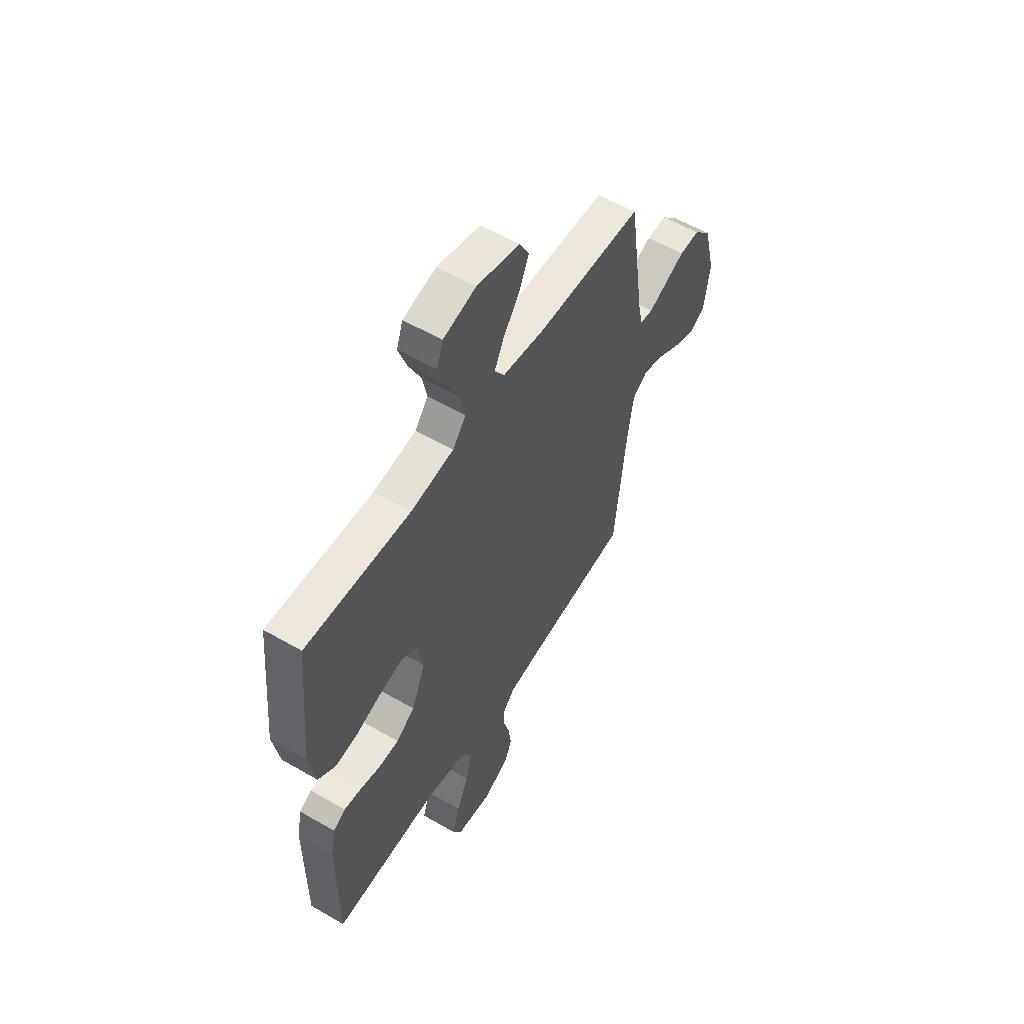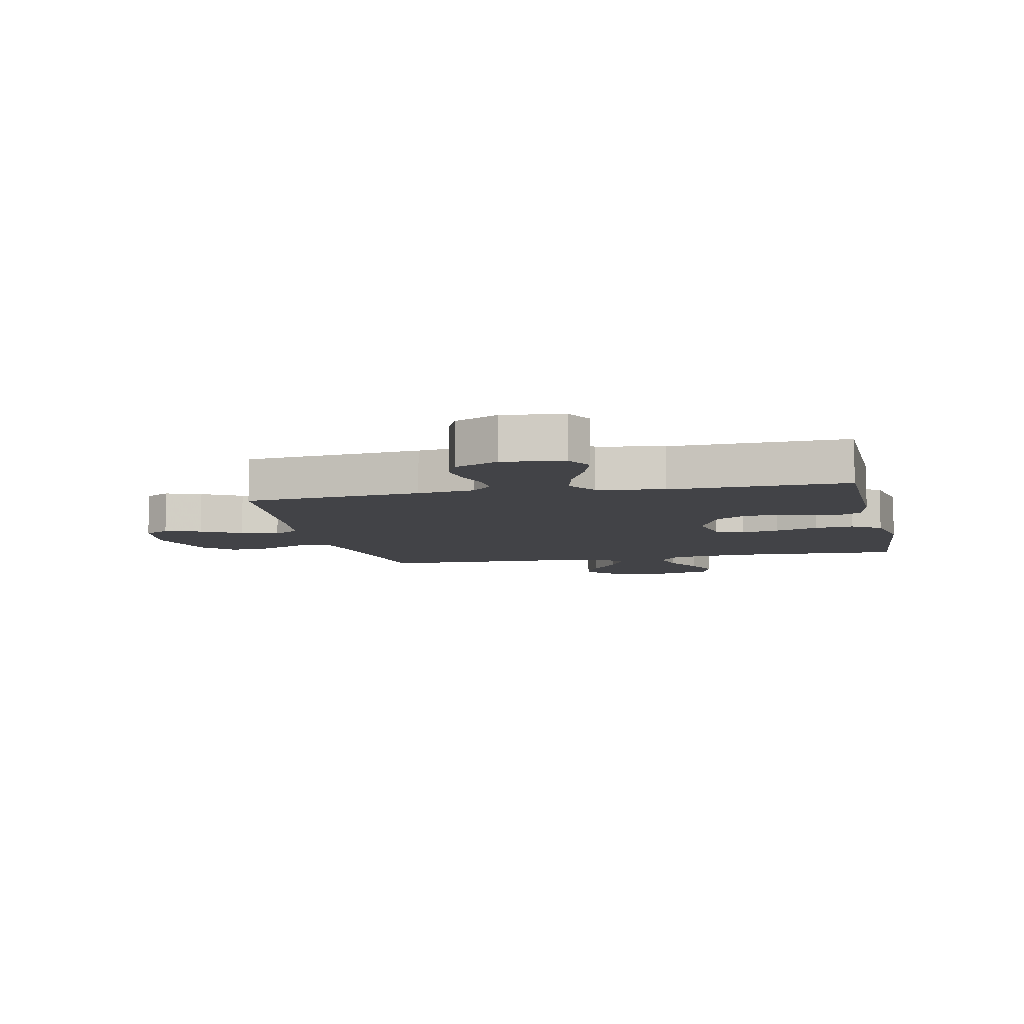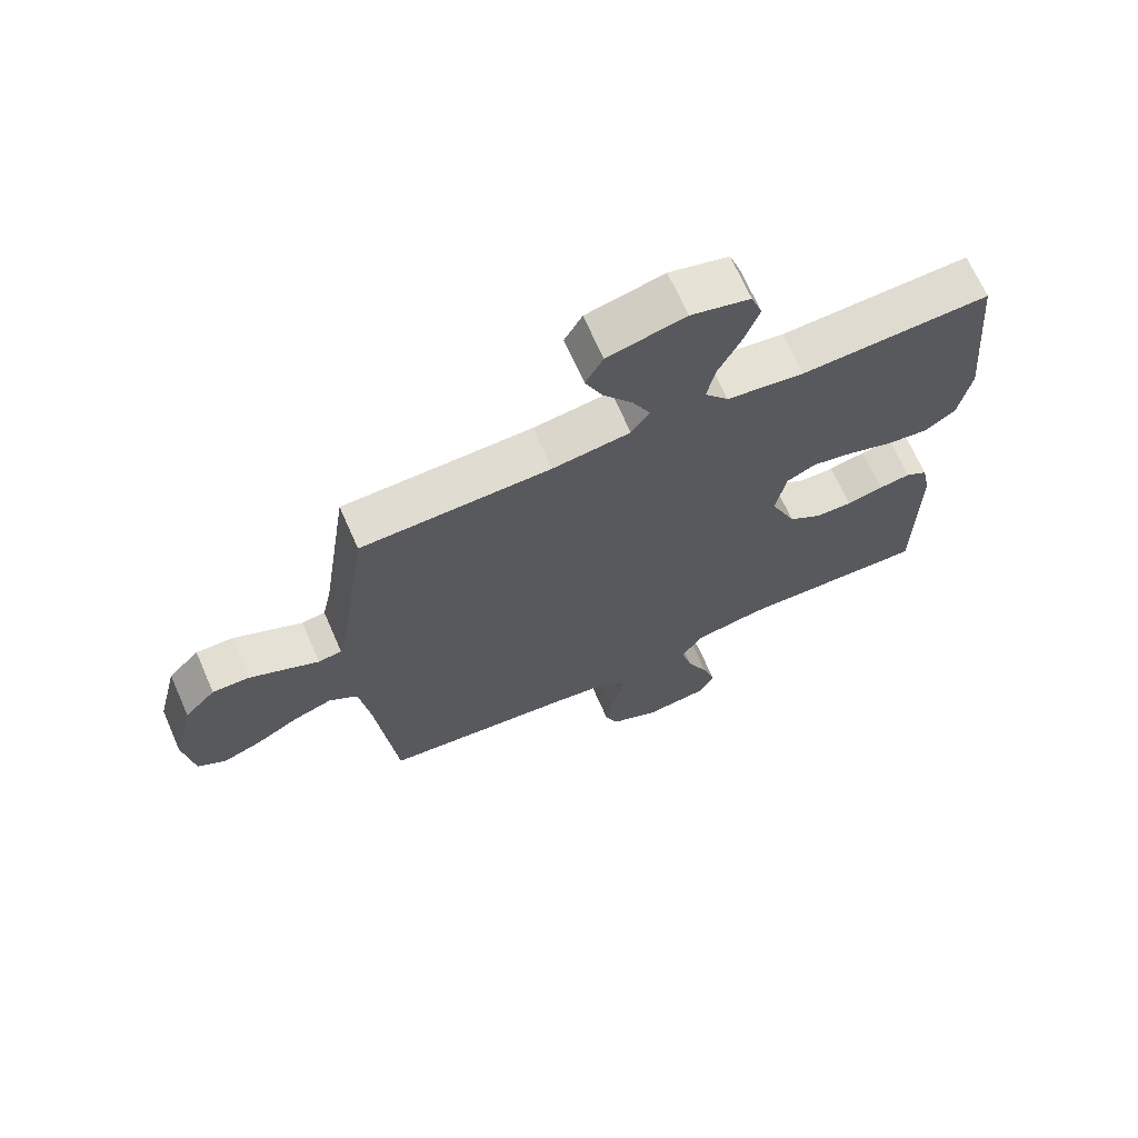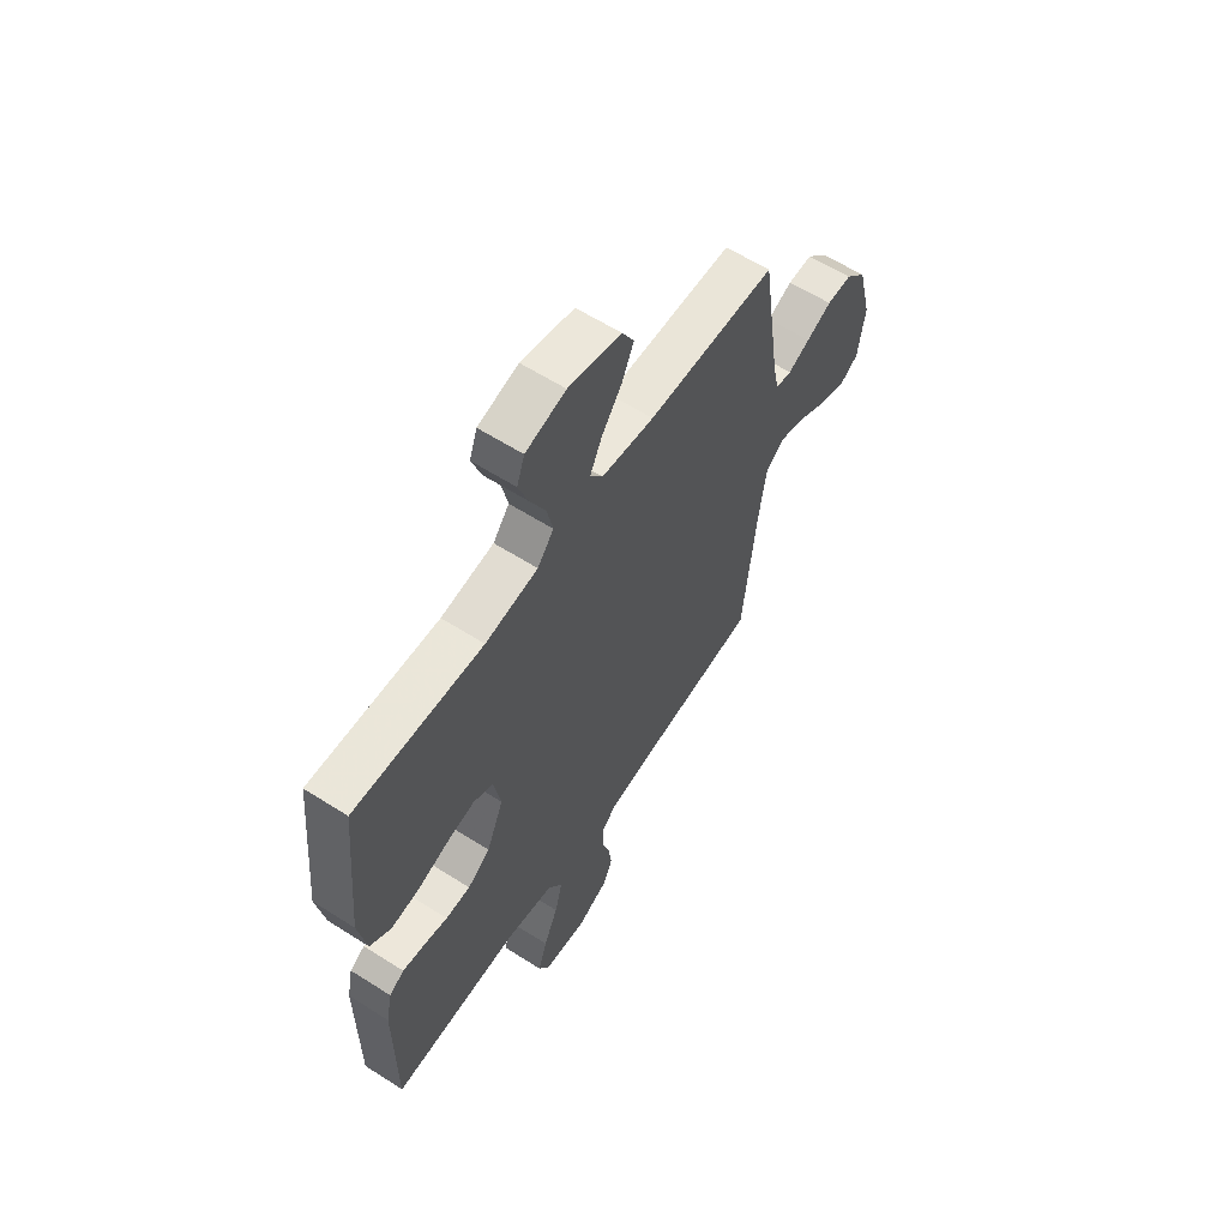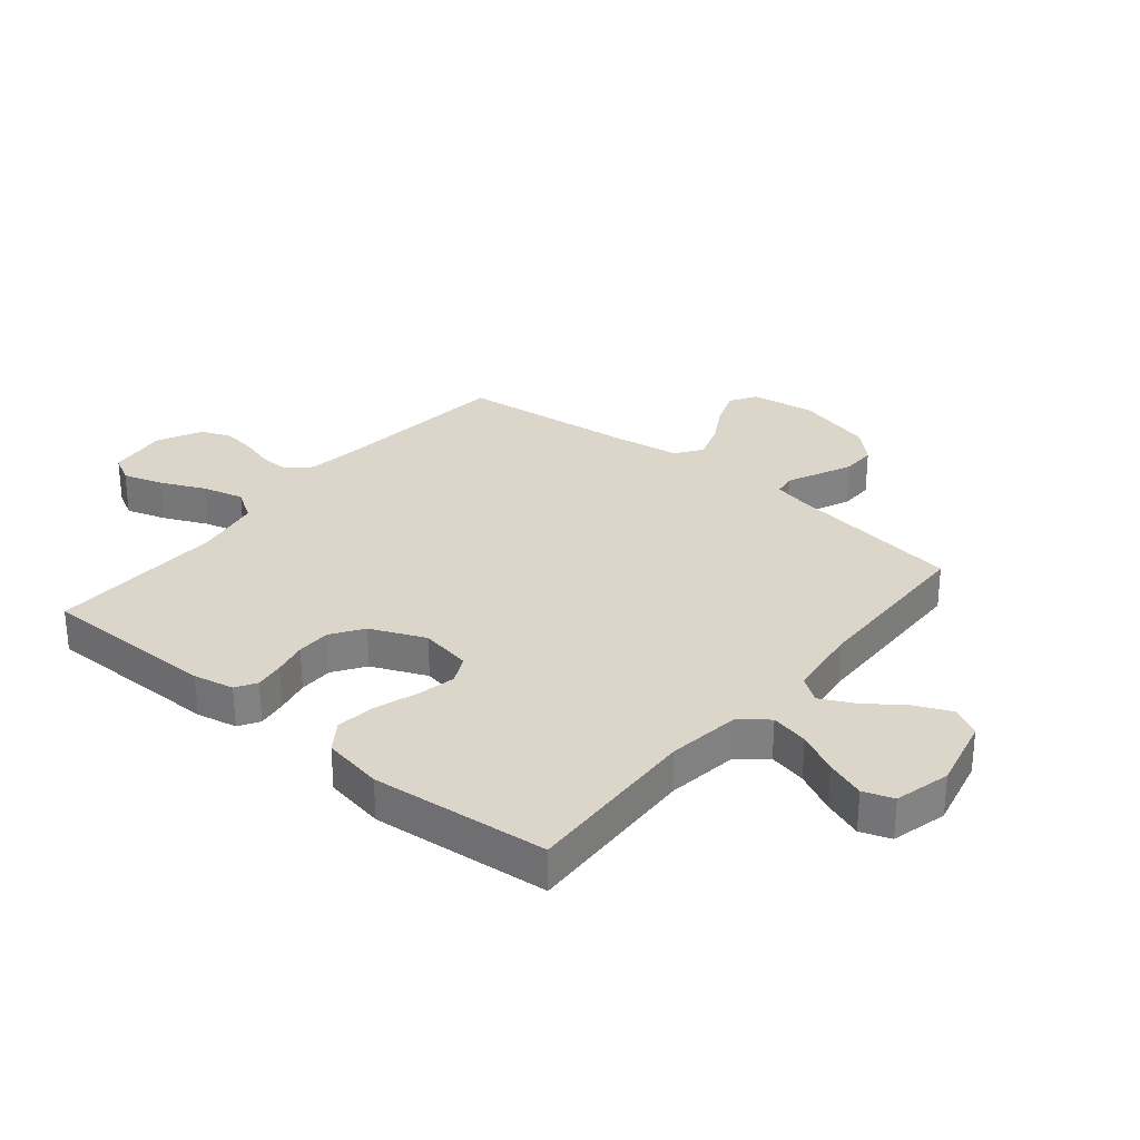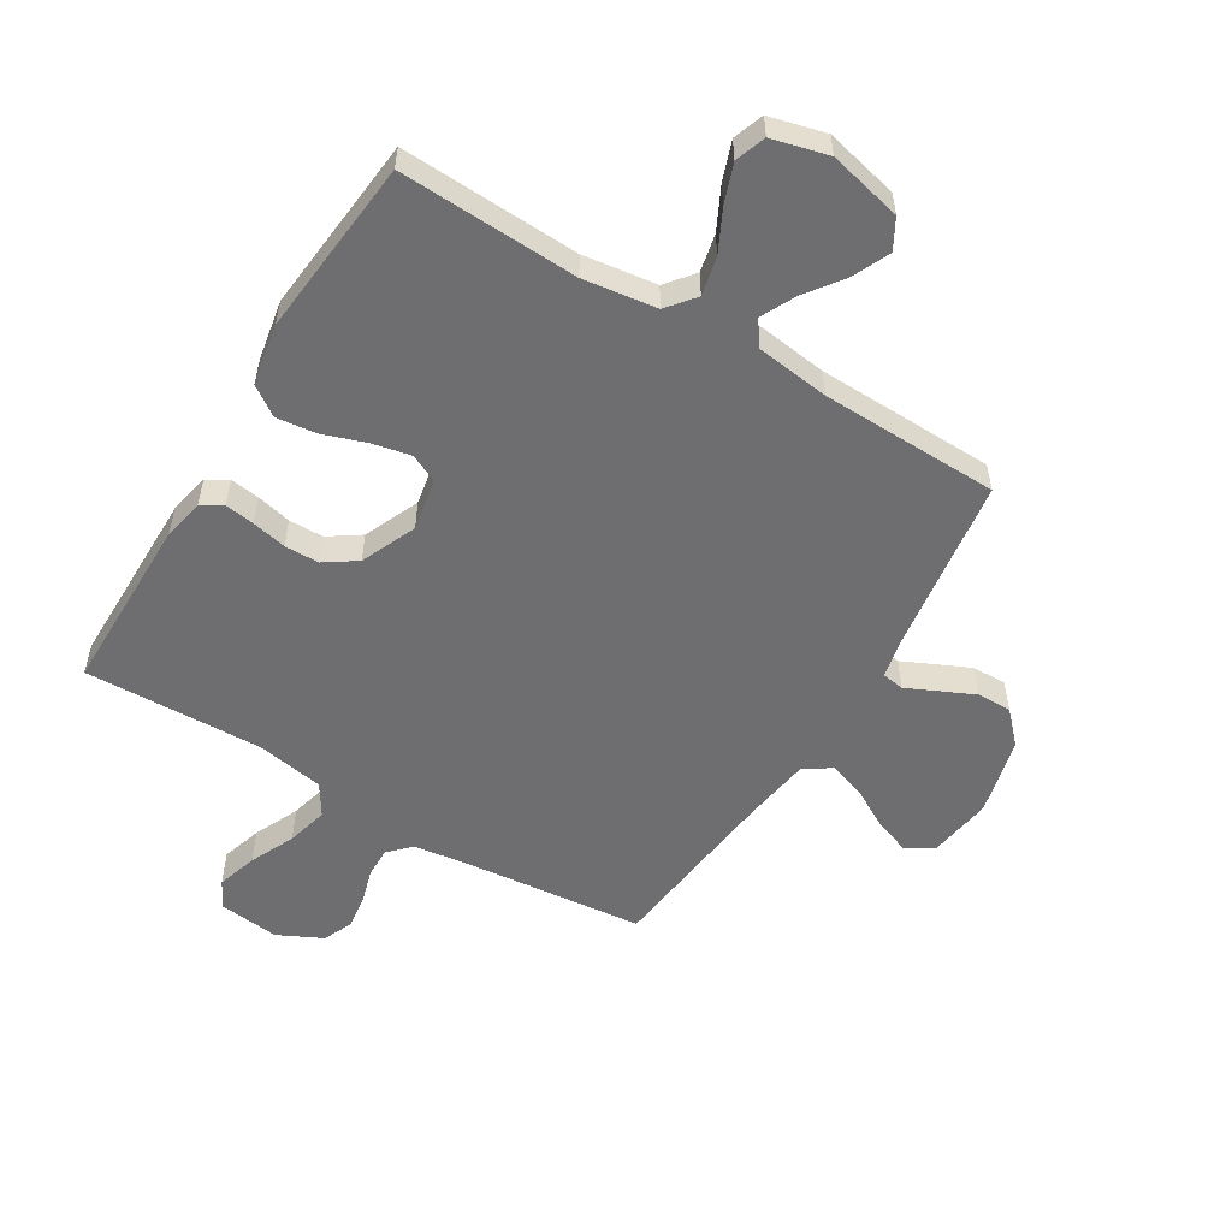
<metadata>
{"format":"obj","ext":"obj","renderer":"f3d","projection":"perspective","resolution":1024,"background":"white","views":[{"elev":56.4,"azim":-58.8,"up":"+Z"},{"elev":-7.4,"azim":-167.8,"up":"+Y"},{"elev":68.3,"azim":156.3,"up":"+Z"},{"elev":60.7,"azim":-56.9,"up":"+Z"},{"elev":29.9,"azim":-50.5,"up":"+Y"},{"elev":-54.4,"azim":-31.3,"up":"+Y"}]}
</metadata>
<code>
v -0.5 0.07 0.5
v -0.2 0.07 0.487
v -0.077 0.07 0.504
v -0.039 0.07 0.551
v -0.053 0.07 0.615
v -0.088 0.07 0.685
v -0.112 0.07 0.751
v -0.094 0.07 0.802
v 0 0.07 0.826
v 0.123 0.07 0.797
v 0.151 0.07 0.747
v 0.123 0.07 0.685
v 0.076 0.07 0.621
v 0.048 0.07 0.564
v 0.077 0.07 0.523
v 0.2 0.07 0.507
v 0.5 0.07 0.5
v 0.544 0.07 0.2
v 0.558 0.07 0.137
v 0.595 0.07 0.131
v 0.646 0.07 0.155
v 0.705 0.07 0.182
v 0.763 0.07 0.183
v 0.812 0.07 0.132
v 0.845 0.07 0
v 0.829 0.07 -0.109
v 0.785 0.07 -0.136
v 0.724 0.07 -0.114
v 0.657 0.07 -0.076
v 0.595 0.07 -0.055
v 0.55 0.07 -0.086
v 0.533 0.07 -0.2
v 0.5 0.07 -0.5
v 0.2 0.07 -0.531
v 0.105 0.07 -0.544
v 0.07 0.07 -0.58
v 0.071 0.07 -0.63
v 0.088 0.07 -0.688
v 0.096 0.07 -0.746
v 0.075 0.07 -0.796
v 0 0.07 -0.833
v -0.102 0.07 -0.821
v -0.127 0.07 -0.775
v -0.106 0.07 -0.707
v -0.072 0.07 -0.632
v -0.054 0.07 -0.562
v -0.087 0.07 -0.51
v -0.2 0.07 -0.49
v -0.5 0.07 -0.5
v -0.501 0.07 -0.2
v -0.487 0.07 -0.131
v -0.452 0.07 -0.11
v -0.402 0.07 -0.117
v -0.344 0.07 -0.13
v -0.286 0.07 -0.129
v -0.233 0.07 -0.093
v -0.193 0.07 0
v -0.209 0.07 0.087
v -0.256 0.07 0.11
v -0.321 0.07 0.096
v -0.394 0.07 0.071
v -0.46 0.07 0.063
v -0.509 0.07 0.097
v -0.528 0.07 0.2
v -0.5 0 0.5
v -0.2 0 0.487
v -0.077 0 0.504
v -0.039 0 0.551
v -0.053 0 0.615
v -0.088 0 0.685
v -0.112 0 0.751
v -0.094 0 0.802
v 0 0 0.826
v 0.123 0 0.797
v 0.151 0 0.747
v 0.123 0 0.685
v 0.076 0 0.621
v 0.048 0 0.564
v 0.077 0 0.523
v 0.2 0 0.507
v 0.5 0 0.5
v 0.544 0 0.2
v 0.558 0 0.137
v 0.595 0 0.131
v 0.646 0 0.155
v 0.705 0 0.182
v 0.763 0 0.183
v 0.812 0 0.132
v 0.845 0 0
v 0.829 0 -0.109
v 0.785 0 -0.136
v 0.724 0 -0.114
v 0.657 0 -0.076
v 0.595 0 -0.055
v 0.55 0 -0.086
v 0.533 0 -0.2
v 0.5 0 -0.5
v 0.2 0 -0.531
v 0.105 0 -0.544
v 0.07 0 -0.58
v 0.071 0 -0.63
v 0.088 0 -0.688
v 0.096 0 -0.746
v 0.075 0 -0.796
v 0 0 -0.833
v -0.102 0 -0.821
v -0.127 0 -0.775
v -0.106 0 -0.707
v -0.072 0 -0.632
v -0.054 0 -0.562
v -0.087 0 -0.51
v -0.2 0 -0.49
v -0.5 0 -0.5
v -0.501 0 -0.2
v -0.487 0 -0.131
v -0.452 0 -0.11
v -0.402 0 -0.117
v -0.344 0 -0.13
v -0.286 0 -0.129
v -0.233 0 -0.093
v -0.193 0 0
v -0.209 0 0.087
v -0.256 0 0.11
v -0.321 0 0.096
v -0.394 0 0.071
v -0.46 0 0.063
v -0.509 0 0.097
v -0.528 0 0.2
f 63 64 1 2
f 60 61 62 63
f 59 60 63 2
f 58 59 2 3
f 57 58 3 4
f 51 52 53 54
f 49 50 51 54
f 48 49 54 55
f 47 48 55 56
f 42 43 44 45
f 42 45 46
f 41 42 46
f 40 41 46
f 37 38 39 40
f 37 40 46
f 36 37 46 47
f 32 33 34
f 31 32 34 35
f 26 27 28 29
f 26 29 30
f 25 26 30
f 24 25 30
f 23 24 30 31
f 20 21 22 23
f 16 17 18
f 15 16 18 19
f 10 11 12 13
f 10 13 14
f 9 10 14
f 8 9 14
f 5 6 7 8
f 5 8 14
f 4 5 14 15
f 36 47 56 57
f 20 23 31 35
f 19 20 35 36
f 19 36 57
f 4 15 19 57
f 66 65 128 127
f 127 126 125 124
f 66 127 124 123
f 67 66 123 122
f 68 67 122 121
f 118 117 116 115
f 118 115 114 113
f 119 118 113 112
f 120 119 112 111
f 109 108 107 106
f 110 109 106
f 110 106 105
f 110 105 104
f 104 103 102 101
f 110 104 101
f 111 110 101 100
f 98 97 96
f 99 98 96 95
f 93 92 91 90
f 94 93 90
f 94 90 89
f 94 89 88
f 95 94 88 87
f 87 86 85 84
f 82 81 80
f 83 82 80 79
f 77 76 75 74
f 78 77 74
f 78 74 73
f 78 73 72
f 72 71 70 69
f 78 72 69
f 79 78 69 68
f 121 120 111 100
f 99 95 87 84
f 100 99 84 83
f 121 100 83
f 121 83 79 68
f 1 65 66 2
f 2 66 67 3
f 3 67 68 4
f 4 68 69 5
f 5 69 70 6
f 6 70 71 7
f 7 71 72 8
f 8 72 73 9
f 9 73 74 10
f 10 74 75 11
f 11 75 76 12
f 12 76 77 13
f 13 77 78 14
f 14 78 79 15
f 15 79 80 16
f 16 80 81 17
f 17 81 82 18
f 18 82 83 19
f 19 83 84 20
f 20 84 85 21
f 21 85 86 22
f 22 86 87 23
f 23 87 88 24
f 24 88 89 25
f 25 89 90 26
f 26 90 91 27
f 27 91 92 28
f 28 92 93 29
f 29 93 94 30
f 30 94 95 31
f 31 95 96 32
f 32 96 97 33
f 33 97 98 34
f 34 98 99 35
f 35 99 100 36
f 36 100 101 37
f 37 101 102 38
f 38 102 103 39
f 39 103 104 40
f 40 104 105 41
f 41 105 106 42
f 42 106 107 43
f 43 107 108 44
f 44 108 109 45
f 45 109 110 46
f 46 110 111 47
f 47 111 112 48
f 48 112 113 49
f 49 113 114 50
f 50 114 115 51
f 51 115 116 52
f 52 116 117 53
f 53 117 118 54
f 54 118 119 55
f 55 119 120 56
f 56 120 121 57
f 57 121 122 58
f 58 122 123 59
f 59 123 124 60
f 60 124 125 61
f 61 125 126 62
f 62 126 127 63
f 63 127 128 64
f 64 128 65 1

</code>
